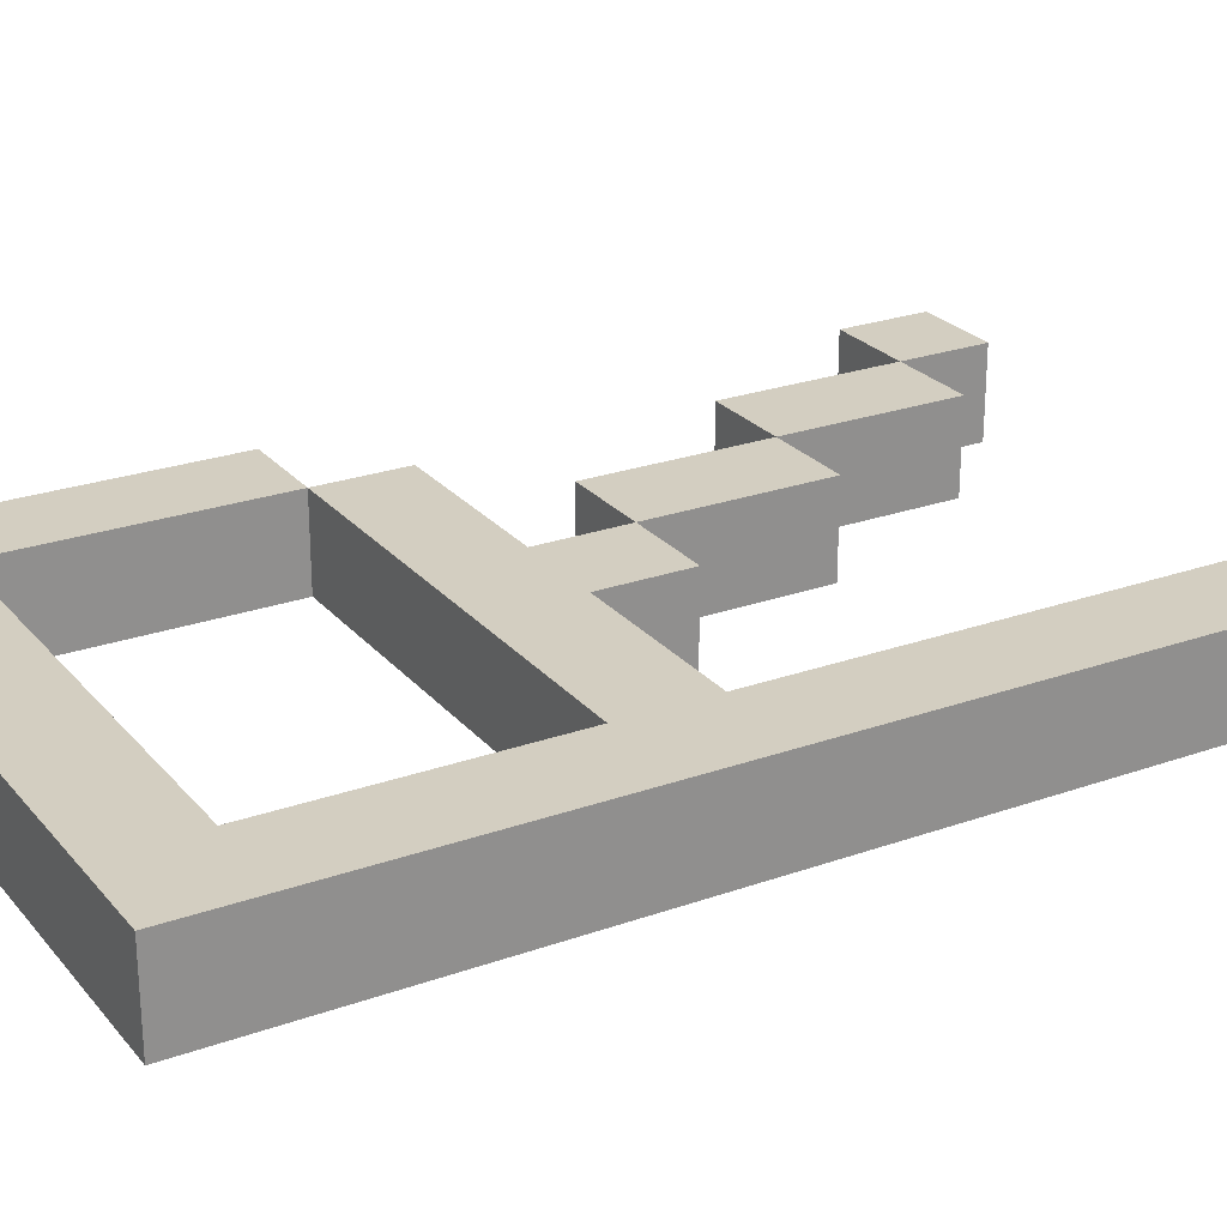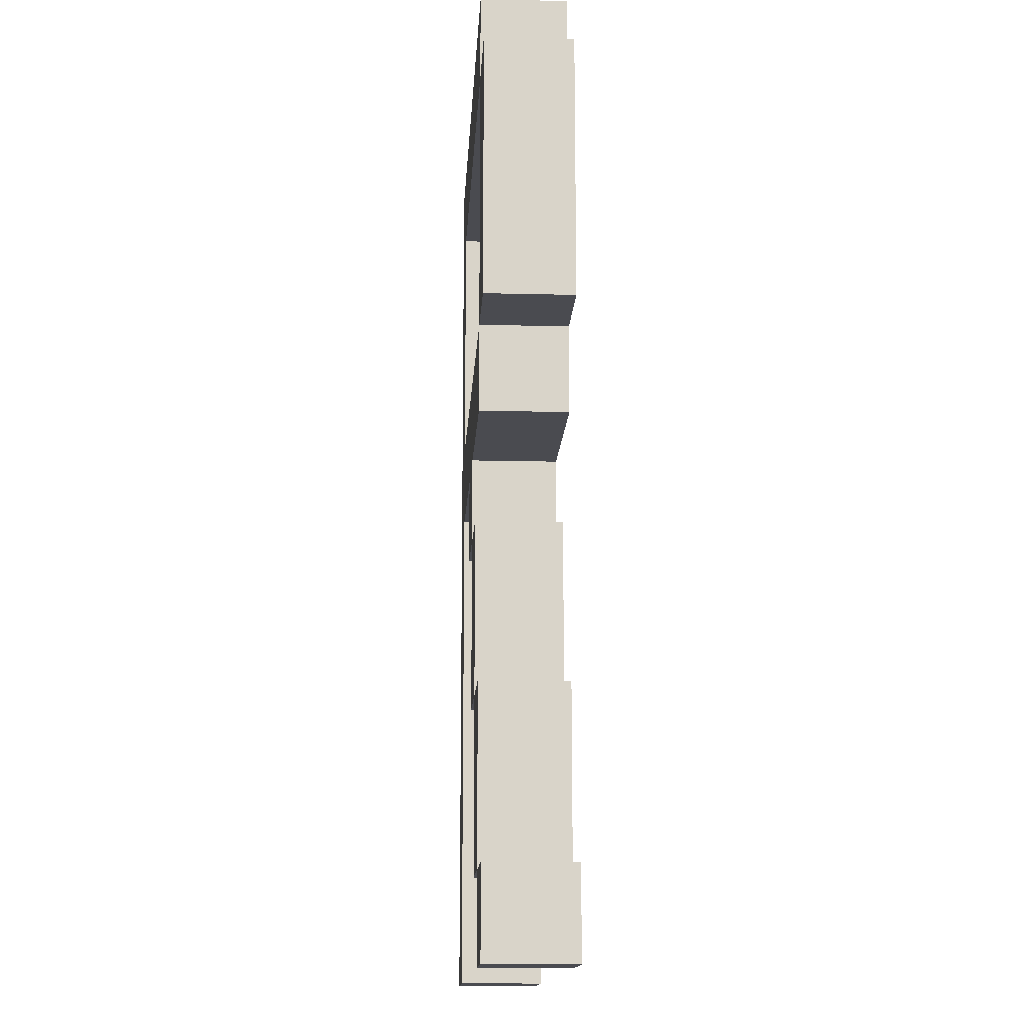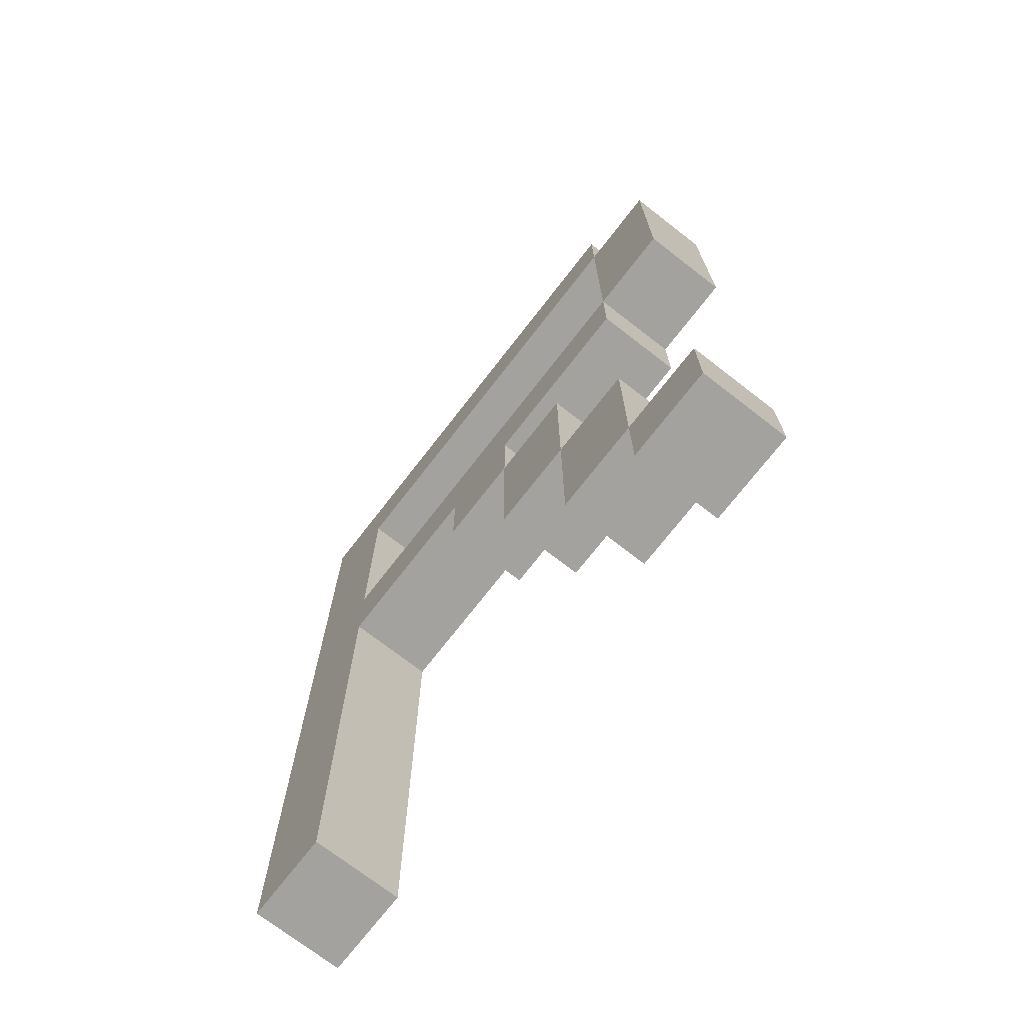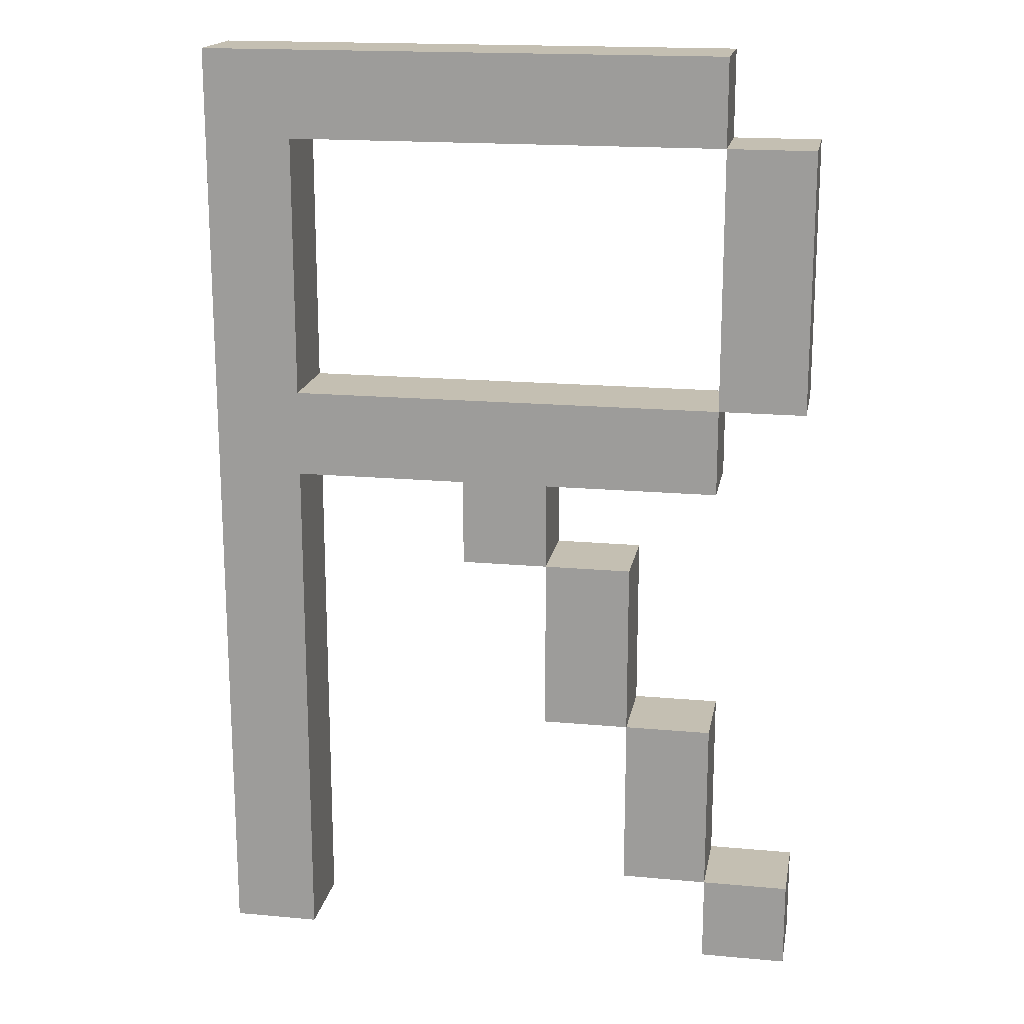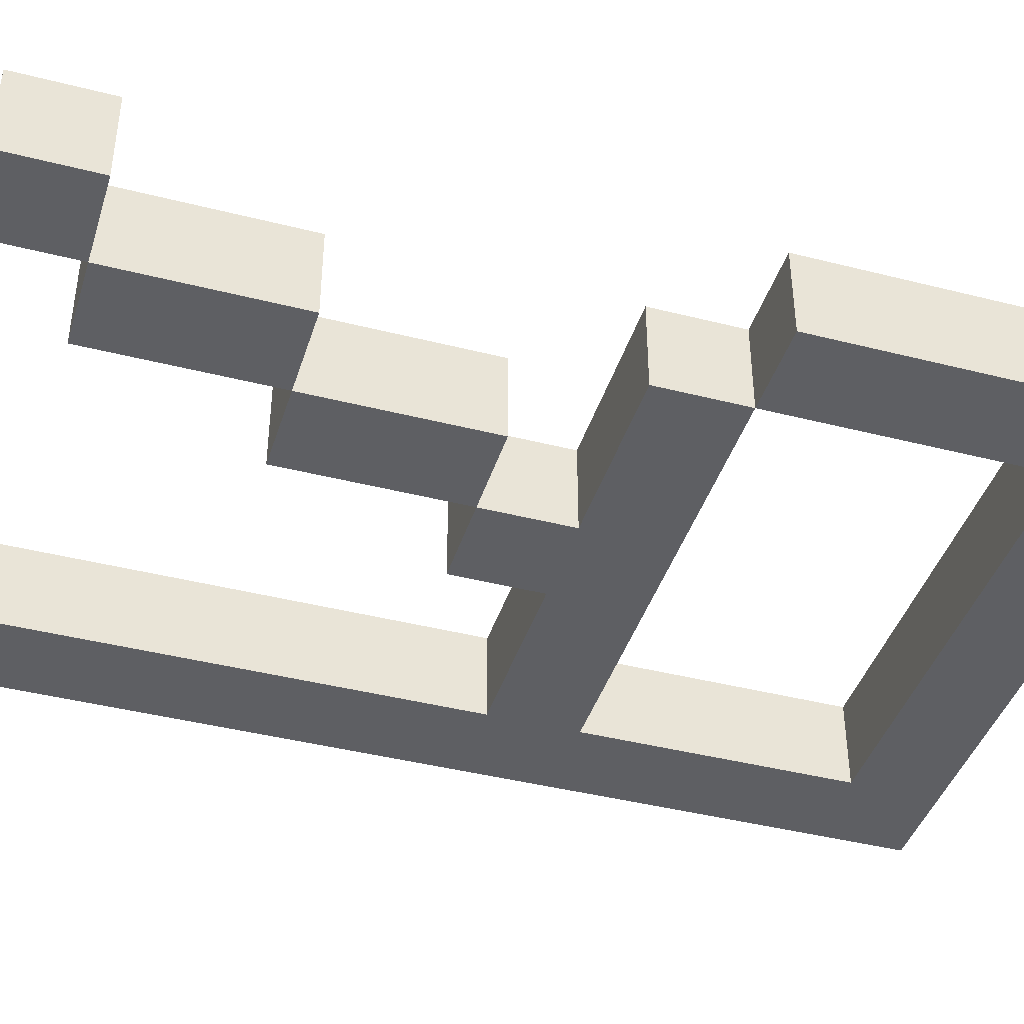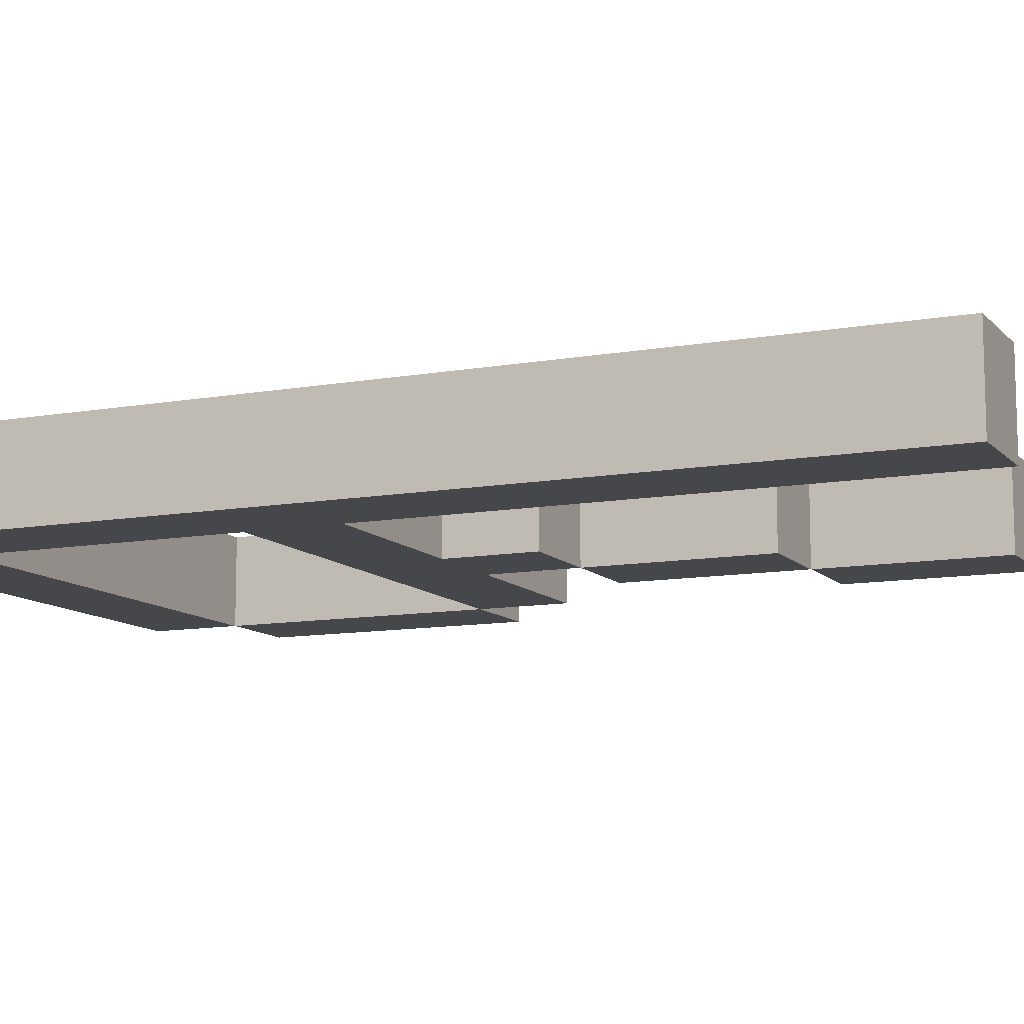
<metadata>
{"format":"obj","ext":"obj","renderer":"f3d","projection":"perspective","resolution":1024,"background":"white","views":[{"elev":25.0,"azim":-120.1,"up":"+Z"},{"elev":-14.5,"azim":86.9,"up":"+Y"},{"elev":-72.5,"azim":52.2,"up":"+Y"},{"elev":17.6,"azim":10.2,"up":"+Y"},{"elev":-41.8,"azim":72.9,"up":"+Z"},{"elev":-10.8,"azim":-65.7,"up":"+Z"}]}
</metadata>
<code>
v -4.5 1 0.5
v -4.5 1 -0.5
v -4.5 12 0.5
v -4.5 12 -0.5
v -1.5 6 0.5
v -1.5 6 -0.5
v -1.5 7 0.5
v -1.5 7 -0.5
v -0.5 4 0.5
v -0.5 4 -0.5
v -0.5 6 0.5
v -0.5 6 -0.5
v 0.5 2 0.5
v 0.5 2 -0.5
v 0.5 4 0.5
v 0.5 4 -0.5
v 1.5 1 0.5
v 1.5 1 -0.5
v 1.5 2 0.5
v 1.5 2 -0.5
v 1.5 8 0.5
v 1.5 8 -0.5
v 1.5 11 0.5
v 1.5 11 -0.5
v -3.5 1 0.5
v -3.5 1 -0.5
v -3.5 7 0.5
v -3.5 7 -0.5
v -3.5 8 0.5
v -3.5 8 -0.5
v -3.5 11 0.5
v -3.5 11 -0.5
v -0.5 6 0.5
v -0.5 6 -0.5
v -0.5 7 0.5
v -0.5 7 -0.5
v 0.5 4 0.5
v 0.5 4 -0.5
v 0.5 6 0.5
v 0.5 6 -0.5
v 1.5 2 0.5
v 1.5 2 -0.5
v 1.5 4 0.5
v 1.5 4 -0.5
v 1.5 7 0.5
v 1.5 7 -0.5
v 1.5 8 0.5
v 1.5 8 -0.5
v 1.5 11 0.5
v 1.5 11 -0.5
v 1.5 12 0.5
v 1.5 12 -0.5
v 2.5 1 0.5
v 2.5 1 -0.5
v 2.5 2 0.5
v 2.5 2 -0.5
v 2.5 8 0.5
v 2.5 8 -0.5
v 2.5 11 0.5
v 2.5 11 -0.5
v -4.5 1 0.5
v -4.5 12 0.5
v -3.5 1 0.5
v -3.5 7 0.5
v -3.5 8 0.5
v -3.5 11 0.5
v -1.5 6 0.5
v -1.5 7 0.5
v -0.5 4 0.5
v -0.5 6 0.5
v -0.5 7 0.5
v 0.5 2 0.5
v 0.5 4 0.5
v 0.5 6 0.5
v 1.5 1 0.5
v 1.5 2 0.5
v 1.5 4 0.5
v 1.5 7 0.5
v 1.5 8 0.5
v 1.5 11 0.5
v 1.5 12 0.5
v 2.5 1 0.5
v 2.5 2 0.5
v 2.5 8 0.5
v 2.5 11 0.5
v -4.5 1 -0.5
v -4.5 12 -0.5
v -3.5 1 -0.5
v -3.5 7 -0.5
v -3.5 8 -0.5
v -3.5 11 -0.5
v -1.5 6 -0.5
v -1.5 7 -0.5
v -0.5 4 -0.5
v -0.5 6 -0.5
v -0.5 7 -0.5
v 0.5 2 -0.5
v 0.5 4 -0.5
v 0.5 6 -0.5
v 1.5 1 -0.5
v 1.5 2 -0.5
v 1.5 4 -0.5
v 1.5 7 -0.5
v 1.5 8 -0.5
v 1.5 11 -0.5
v 1.5 12 -0.5
v 2.5 1 -0.5
v 2.5 2 -0.5
v 2.5 8 -0.5
v 2.5 11 -0.5
v -4.5 1 0.5
v -3.5 1 0.5
v 1.5 1 0.5
v 2.5 1 0.5
v -4.5 1 -0.5
v -3.5 1 -0.5
v 1.5 1 -0.5
v 2.5 1 -0.5
v 0.5 2 0.5
v 1.5 2 0.5
v 0.5 2 -0.5
v 1.5 2 -0.5
v -0.5 4 0.5
v 0.5 4 0.5
v -0.5 4 -0.5
v 0.5 4 -0.5
v -1.5 6 0.5
v -0.5 6 0.5
v -1.5 6 -0.5
v -0.5 6 -0.5
v -3.5 7 0.5
v -1.5 7 0.5
v -0.5 7 0.5
v 1.5 7 0.5
v -3.5 7 -0.5
v -1.5 7 -0.5
v -0.5 7 -0.5
v 1.5 7 -0.5
v 1.5 8 0.5
v 2.5 8 0.5
v 1.5 8 -0.5
v 2.5 8 -0.5
v -3.5 11 0.5
v 1.5 11 0.5
v -3.5 11 -0.5
v 1.5 11 -0.5
v 1.5 2 0.5
v 2.5 2 0.5
v 1.5 2 -0.5
v 2.5 2 -0.5
v 0.5 4 0.5
v 1.5 4 0.5
v 0.5 4 -0.5
v 1.5 4 -0.5
v -0.5 6 0.5
v 0.5 6 0.5
v -0.5 6 -0.5
v 0.5 6 -0.5
v -3.5 8 0.5
v 1.5 8 0.5
v -3.5 8 -0.5
v 1.5 8 -0.5
v 1.5 11 0.5
v 2.5 11 0.5
v 1.5 11 -0.5
v 2.5 11 -0.5
v -4.5 12 0.5
v 1.5 12 0.5
v -4.5 12 -0.5
v 1.5 12 -0.5
f 3 2 1
f 4 2 3
f 7 6 5
f 8 6 7
f 11 10 9
f 12 10 11
f 15 14 13
f 16 14 15
f 19 18 17
f 20 18 19
f 23 22 21
f 24 22 23
f 25 26 27
f 27 26 28
f 29 30 31
f 31 30 32
f 33 34 35
f 35 34 36
f 37 38 39
f 39 38 40
f 41 42 43
f 43 42 44
f 45 46 47
f 47 46 48
f 49 50 51
f 51 50 52
f 53 54 55
f 55 54 56
f 57 58 59
f 59 58 60
f 63 62 61
f 64 62 63
f 65 62 64
f 66 62 65
f 68 65 64
f 70 68 67
f 71 65 68
f 71 68 70
f 73 70 69
f 74 70 73
f 76 73 72
f 77 73 76
f 78 65 71
f 79 65 78
f 80 62 66
f 81 62 80
f 82 76 75
f 83 76 82
f 84 80 79
f 85 80 84
f 86 87 88
f 88 87 89
f 89 87 90
f 90 87 91
f 89 90 93
f 92 93 95
f 93 90 96
f 95 93 96
f 94 95 98
f 98 95 99
f 97 98 101
f 101 98 102
f 96 90 103
f 103 90 104
f 91 87 105
f 105 87 106
f 100 101 107
f 107 101 108
f 104 105 109
f 109 105 110
f 115 112 111
f 116 112 115
f 117 114 113
f 118 114 117
f 121 120 119
f 122 120 121
f 125 124 123
f 126 124 125
f 129 128 127
f 130 128 129
f 135 132 131
f 136 132 135
f 137 134 133
f 138 134 137
f 141 140 139
f 142 140 141
f 145 144 143
f 146 144 145
f 147 148 149
f 149 148 150
f 151 152 153
f 153 152 154
f 155 156 157
f 157 156 158
f 159 160 161
f 161 160 162
f 163 164 165
f 165 164 166
f 167 168 169
f 169 168 170

</code>
